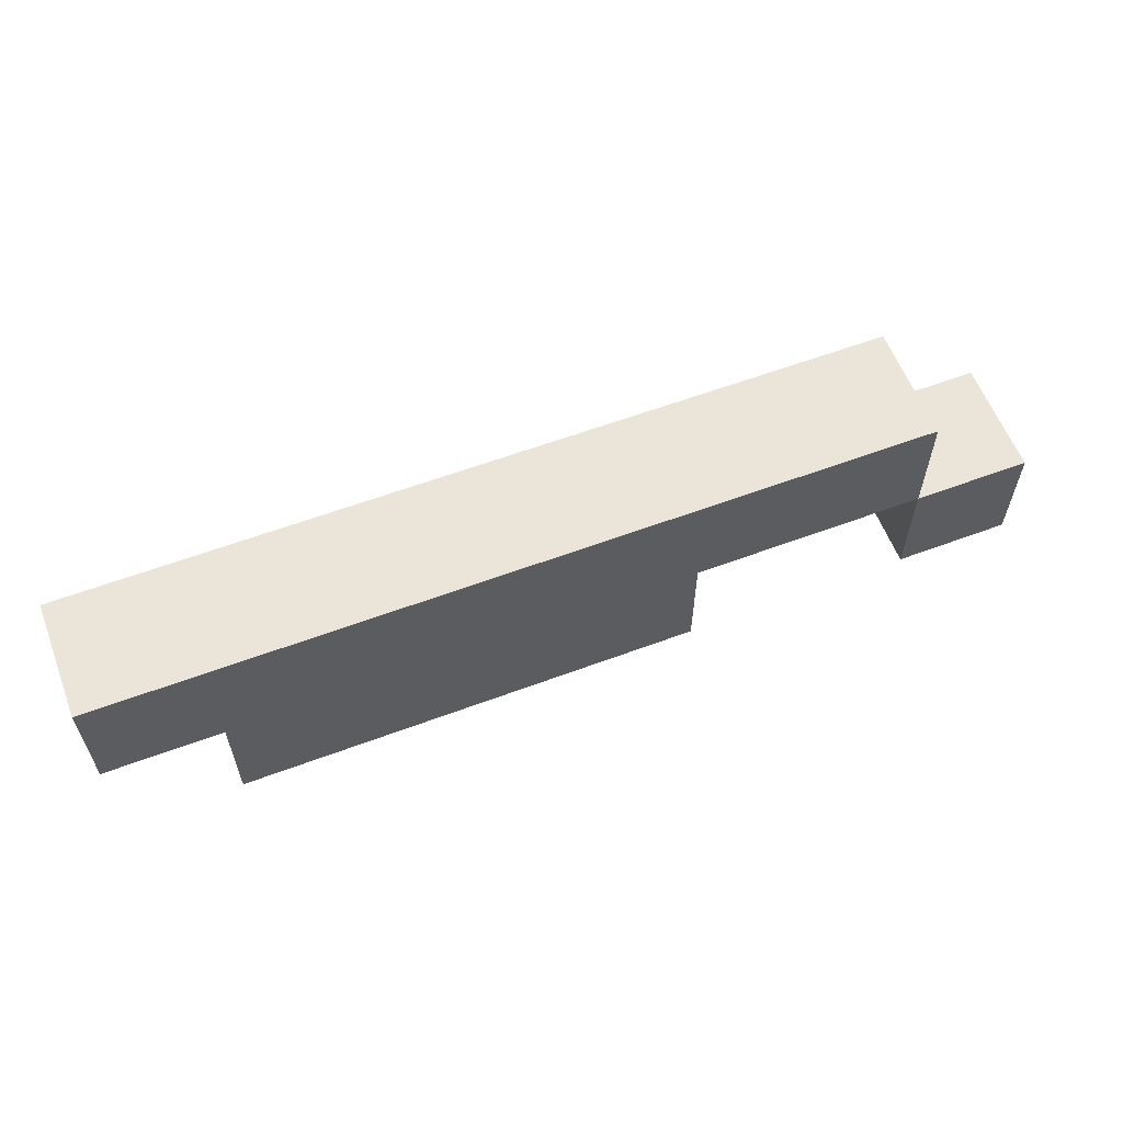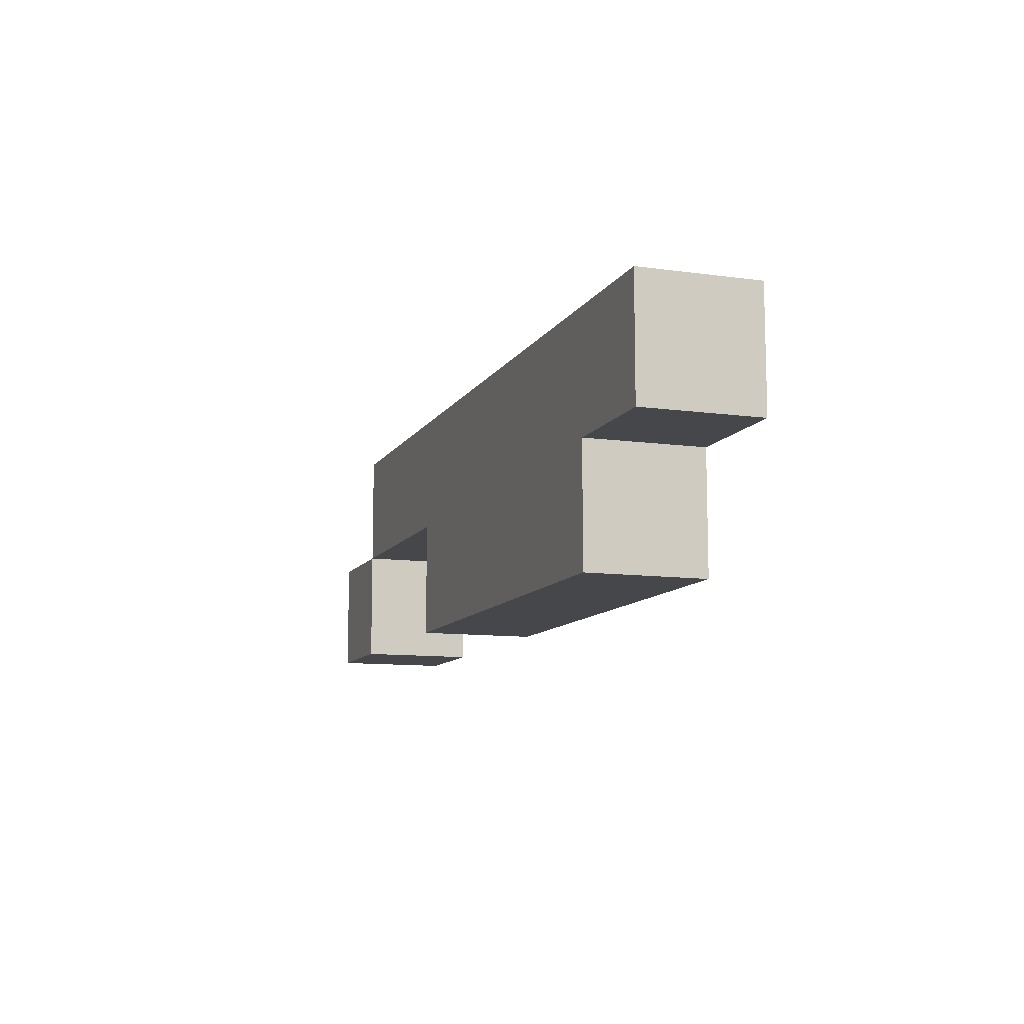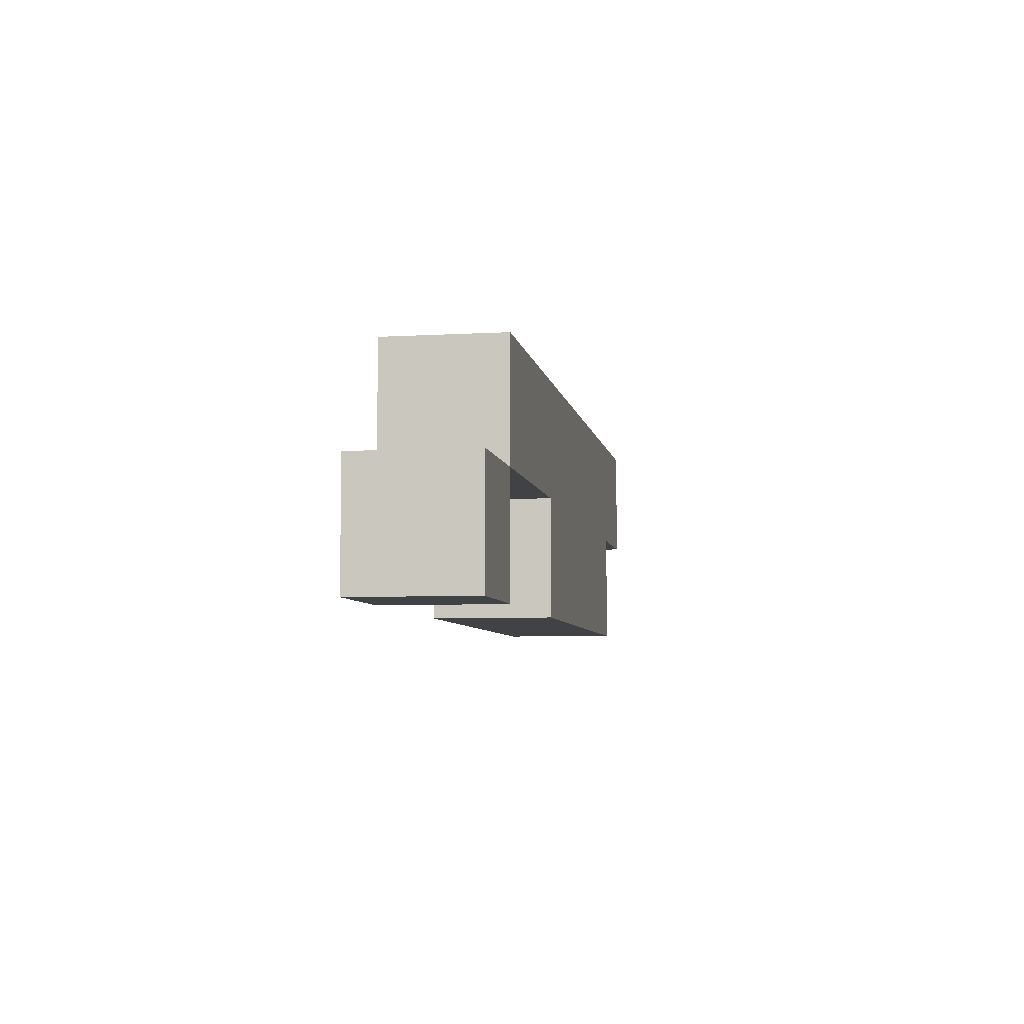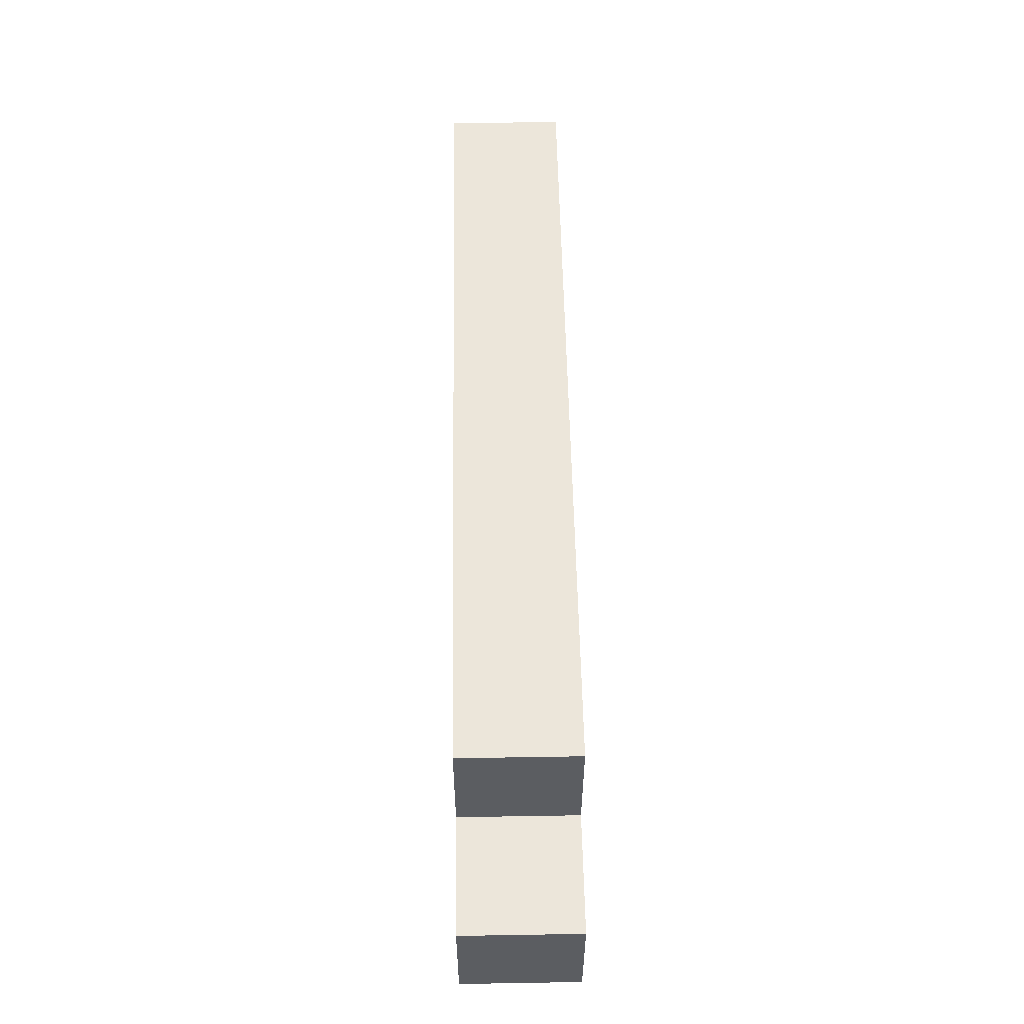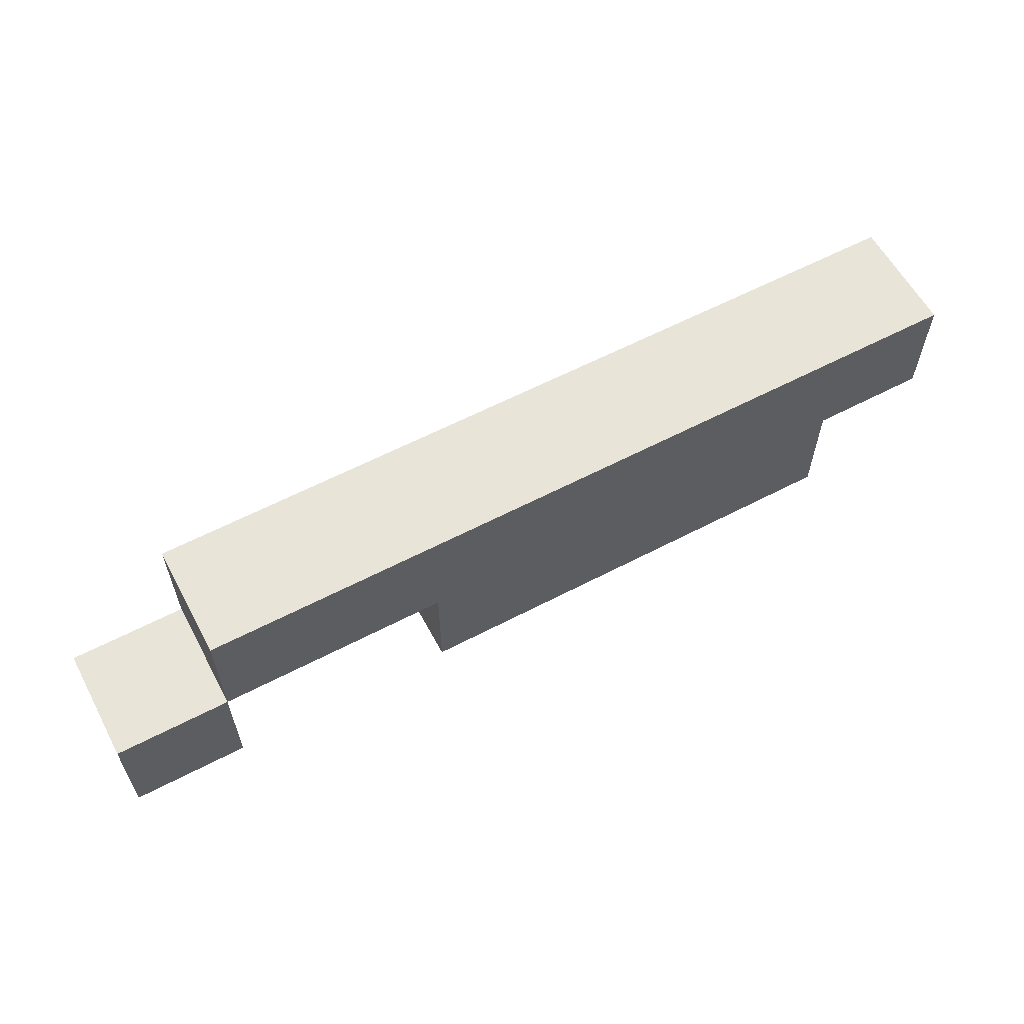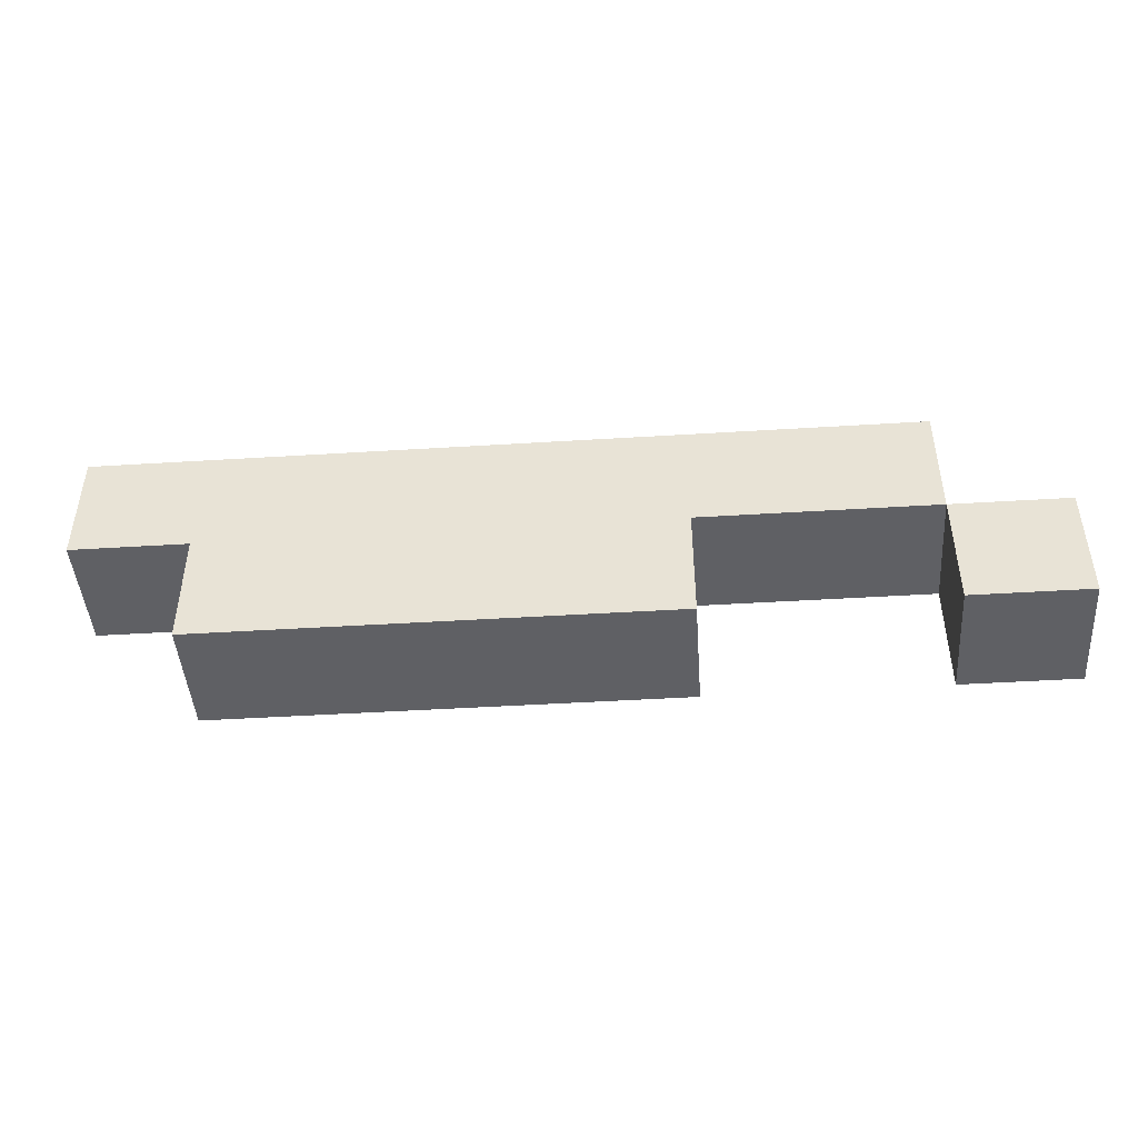
<metadata>
{"format":"obj","ext":"obj","renderer":"f3d","projection":"perspective","resolution":1024,"background":"white","views":[{"elev":59.6,"azim":159.0,"up":"+Y"},{"elev":-10.5,"azim":70.8,"up":"+Y"},{"elev":-6.2,"azim":-80.3,"up":"+Y"},{"elev":54.3,"azim":-91.0,"up":"+Y"},{"elev":59.9,"azim":-28.2,"up":"+Y"},{"elev":-45.3,"azim":-175.9,"up":"+Y"}]}
</metadata>
<code>
g Shotgun
v -4 3 1
v -4 3 -0
v -4 4 1
v -4 4 -0
v -3 4 1
v -3 4 -0
v -3 5 1
v -3 5 -0
v -1 3 1
v -1 3 -0
v -1 4 1
v -1 4 -0
v -3 3 1
v -3 3 -0
v -3 4 1
v -3 4 -0
v 3 3 1
v 3 3 -0
v 3 4 1
v 3 4 -0
v 4 4 1
v 4 4 -0
v 4 5 1
v 4 5 -0
v -4 3 1
v -4 4 1
v -3 3 1
v -3 4 1
v -3 5 1
v -2 4 1
v -2 5 1
v -1 3 1
v -1 4 1
v 3 3 1
v 3 4 1
v 4 4 1
v 4 5 1
v -4 3 -0
v -4 4 -0
v -3 3 -0
v -3 4 -0
v -3 5 -0
v -2 4 -0
v -2 5 -0
v -1 3 -0
v -1 4 -0
v 3 3 -0
v 3 4 -0
v 4 4 -0
v 4 5 -0
v -4 3 1
v -3 3 1
v -1 3 1
v 3 3 1
v -4 3 -0
v -3 3 -0
v -1 3 -0
v 3 3 -0
v -3 4 1
v -2 4 1
v -1 4 1
v 3 4 1
v 4 4 1
v -3 4 -0
v -2 4 -0
v -1 4 -0
v 3 4 -0
v 4 4 -0
v -4 4 1
v -3 4 1
v -4 4 -0
v -3 4 -0
v -3 5 1
v -2 5 1
v 4 5 1
v -3 5 -0
v -2 5 -0
v 4 5 -0
f 3 2 1
f 4 2 3
f 7 6 5
f 8 6 7
f 11 10 9
f 12 10 11
f 13 14 15
f 15 14 16
f 17 18 19
f 19 18 20
f 21 22 23
f 23 22 24
f 27 26 25
f 28 26 27
f 30 29 28
f 31 29 30
f 33 31 30
f 34 33 32
f 35 31 33
f 35 33 34
f 36 31 35
f 37 31 36
f 38 39 40
f 40 39 41
f 41 42 43
f 43 42 44
f 43 44 46
f 45 46 47
f 46 44 48
f 47 46 48
f 48 44 49
f 49 44 50
f 55 52 51
f 56 52 55
f 57 54 53
f 58 54 57
f 64 60 59
f 65 61 60
f 65 60 64
f 66 61 65
f 67 63 62
f 68 63 67
f 69 70 71
f 71 70 72
f 73 74 76
f 74 75 77
f 76 74 77
f 77 75 78

</code>
